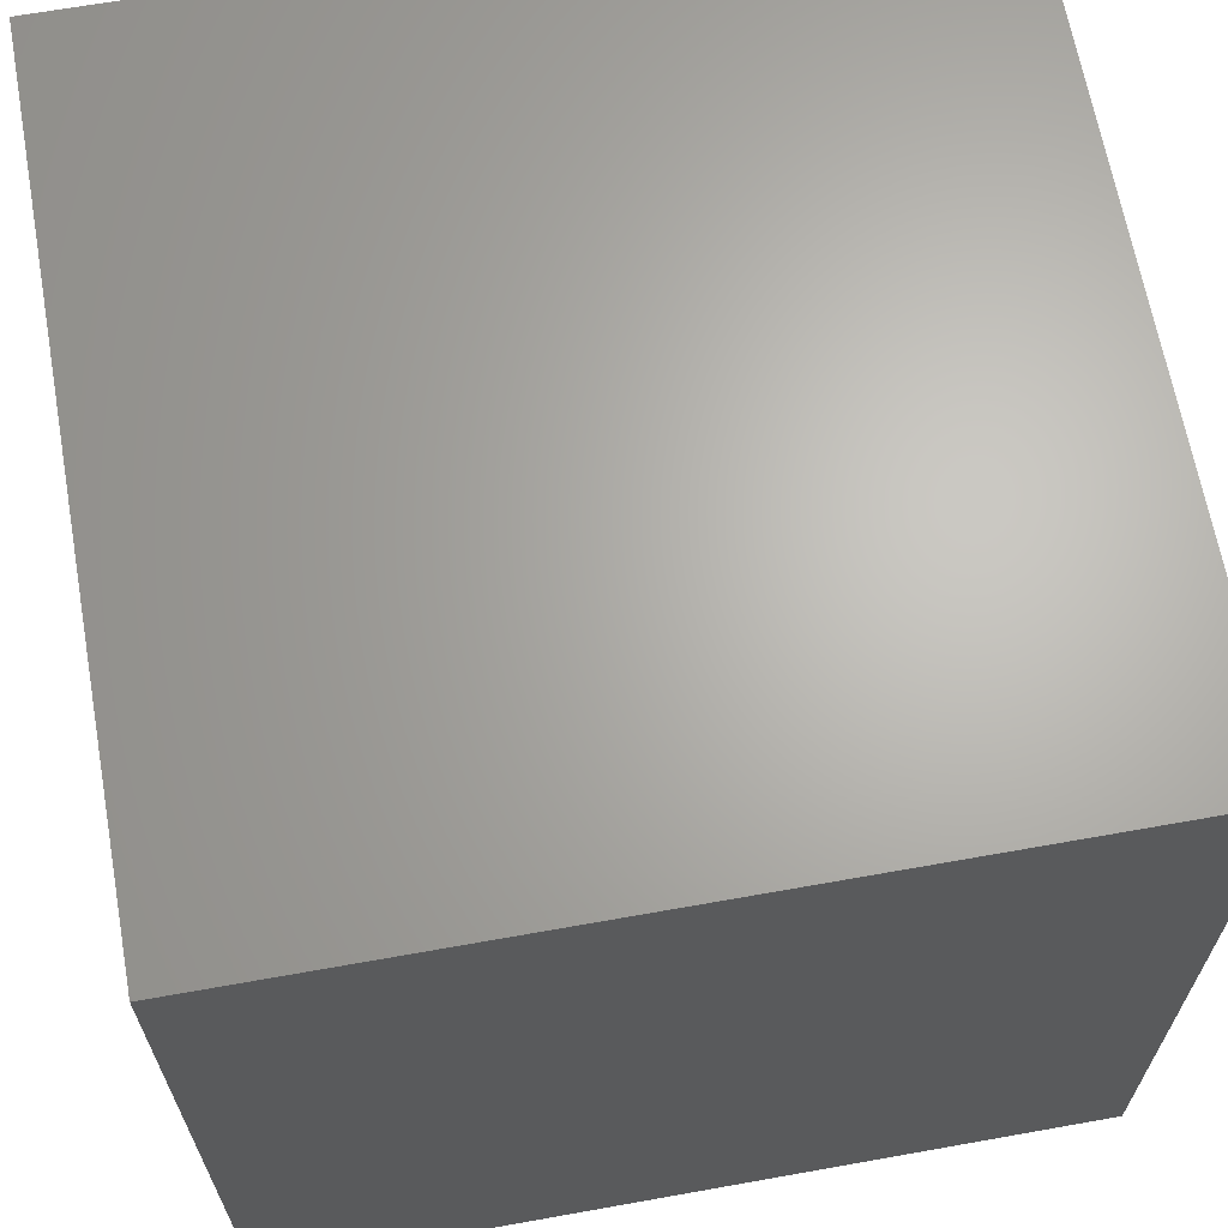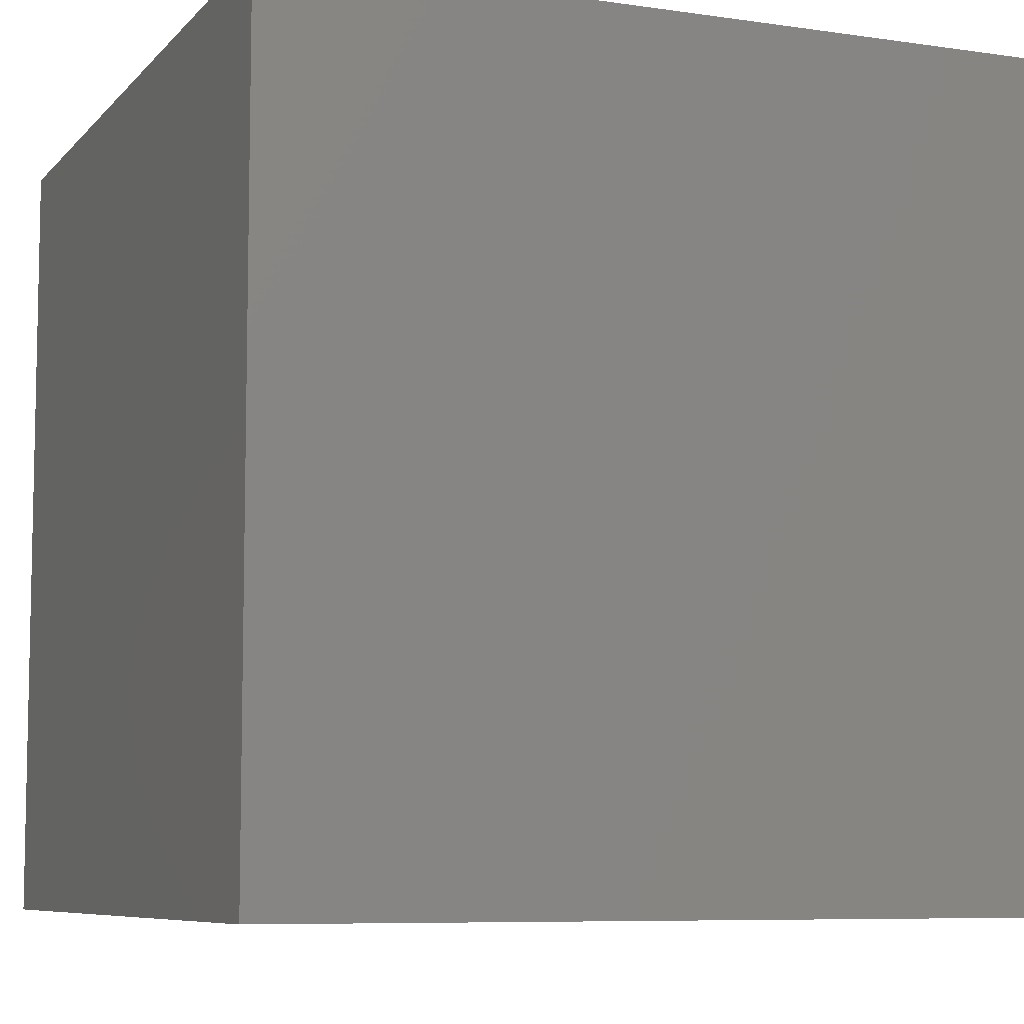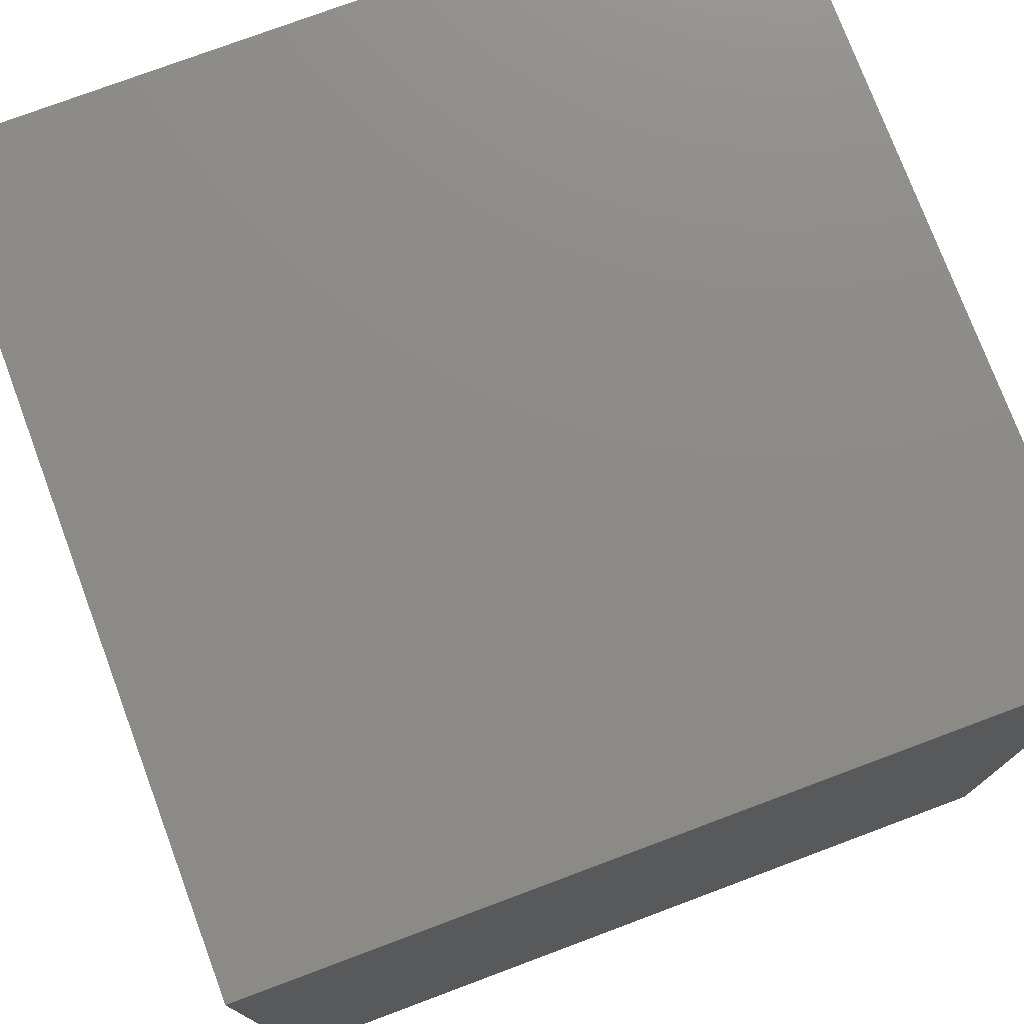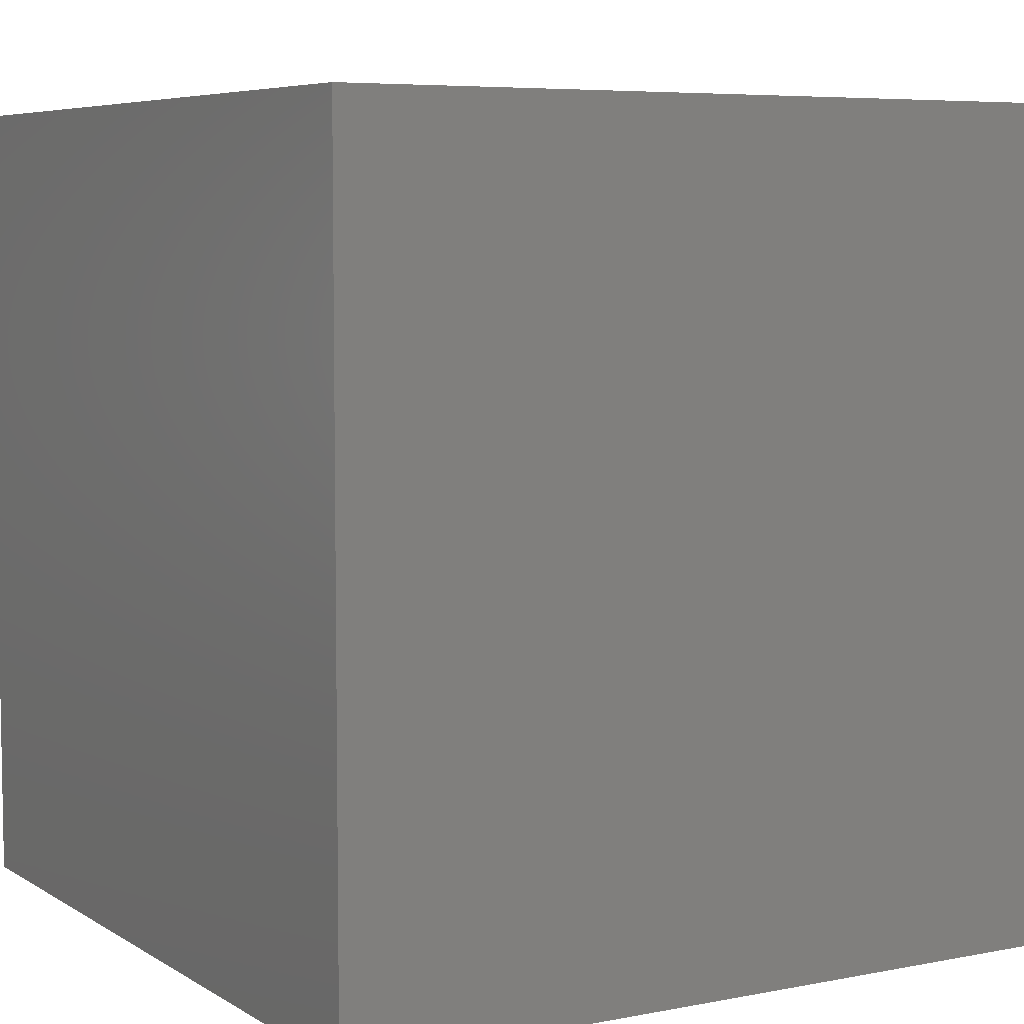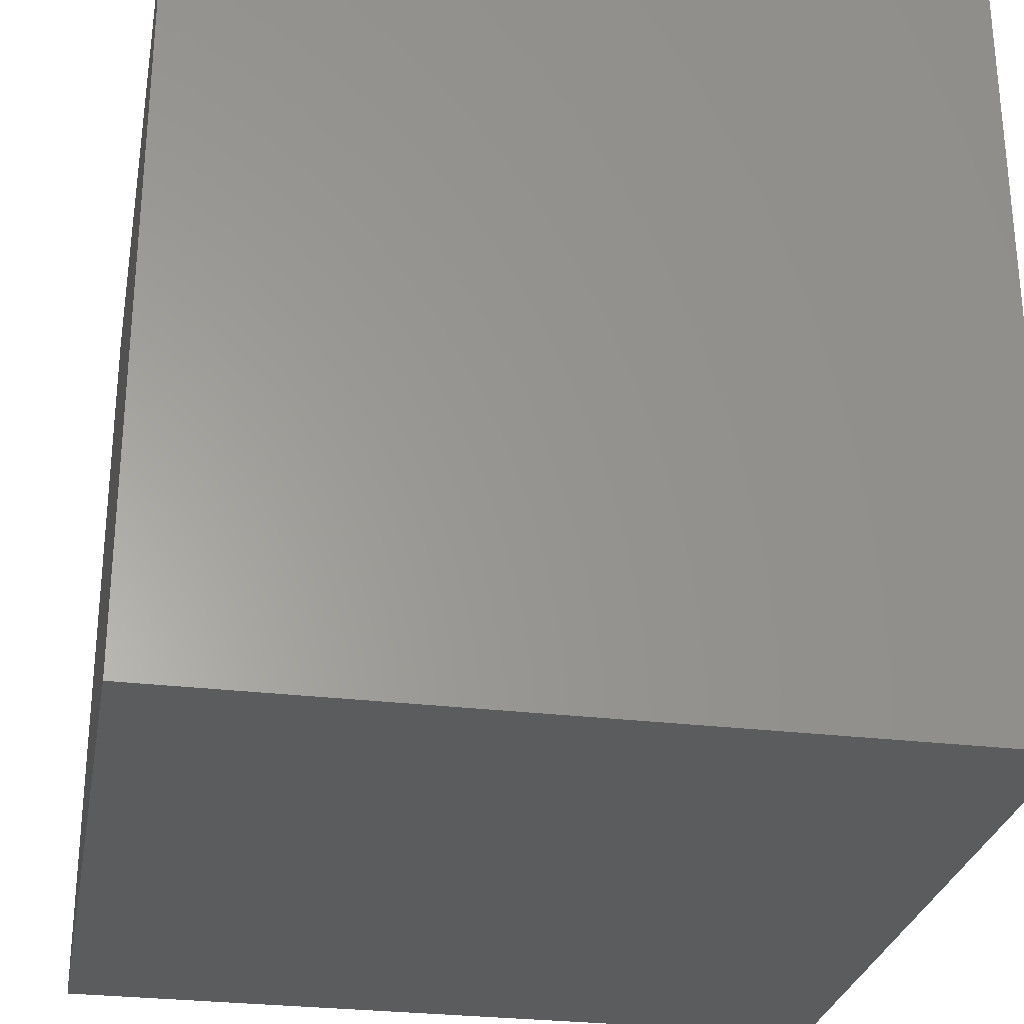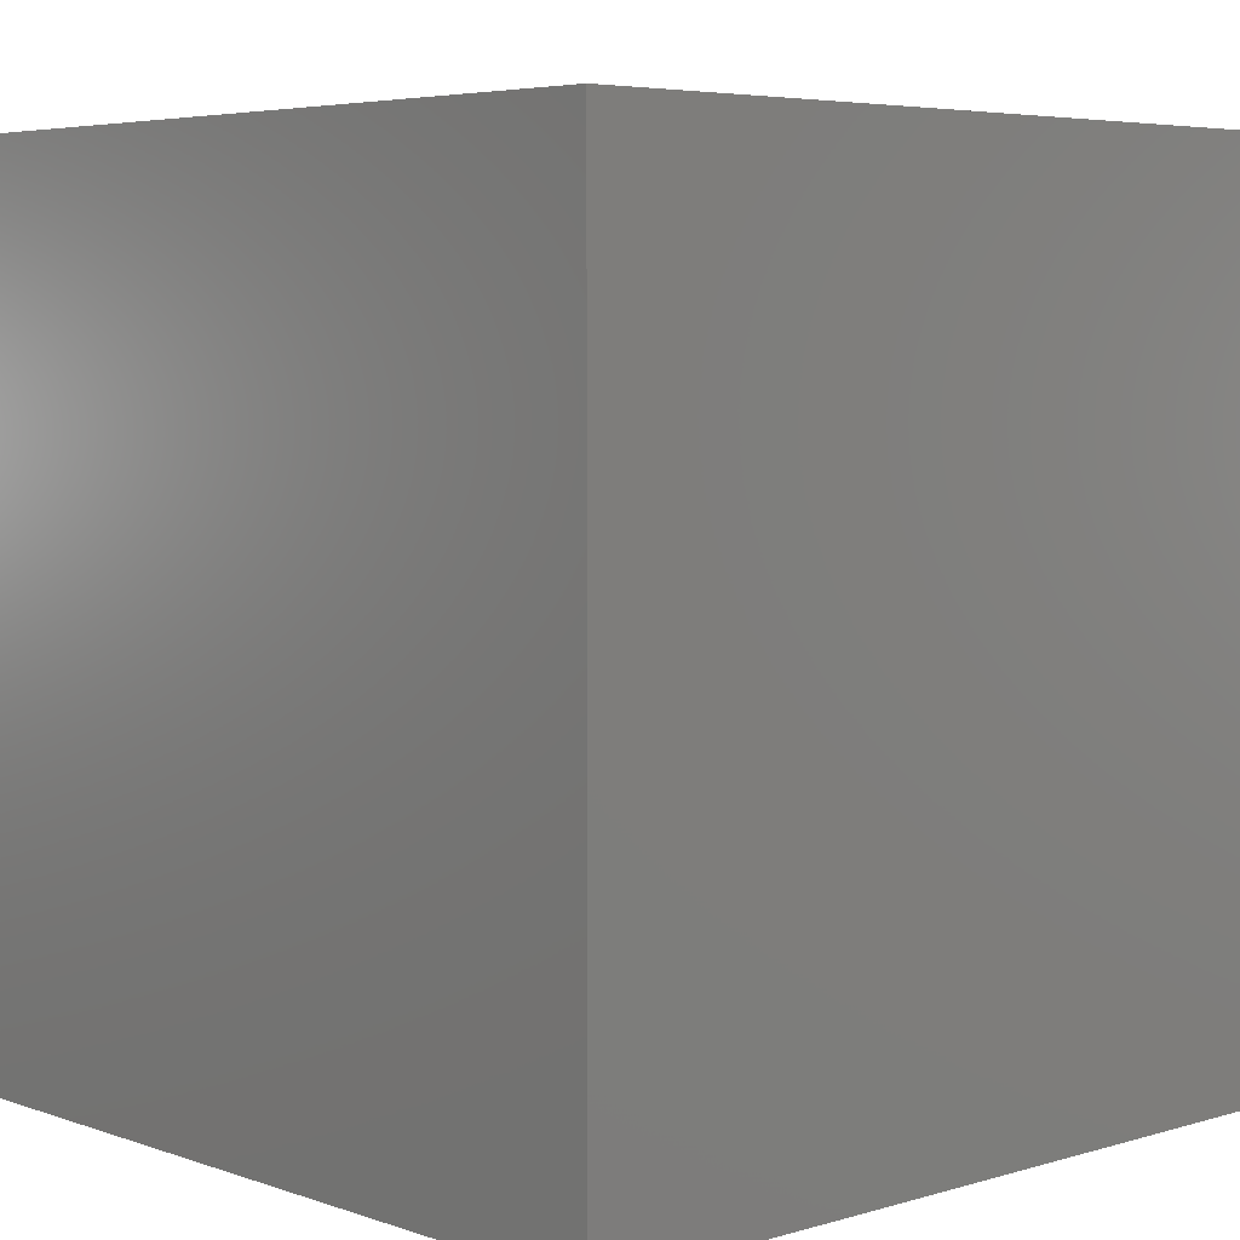
<metadata>
{"format":"stl","ext":"stl","renderer":"f3d","projection":"perspective","resolution":1024,"background":"white","views":[{"elev":65.7,"azim":-100.2,"up":"+Y"},{"elev":-7.6,"azim":157.5,"up":"+Y"},{"elev":76.1,"azim":159.5,"up":"+Z"},{"elev":6.2,"azim":59.5,"up":"+Y"},{"elev":-28.2,"azim":-10.4,"up":"+Z"},{"elev":5.1,"azim":137.2,"up":"+Z"}]}
</metadata>
<code>
# stl→obj: 8 verts, 12 faces
v -7 -2 -4
v -8 -2 -4
v -7 -3 -4
v -8 -3 -4
v -7 -3 -5
v -8 -3 -5
v -7 -2 -5
v -8 -2 -5
f 1 2 3
f 3 2 4
f 5 6 7
f 7 6 8
f 4 6 3
f 3 6 5
f 2 8 4
f 4 8 6
f 1 7 2
f 2 7 8
f 3 5 1
f 1 5 7

</code>
